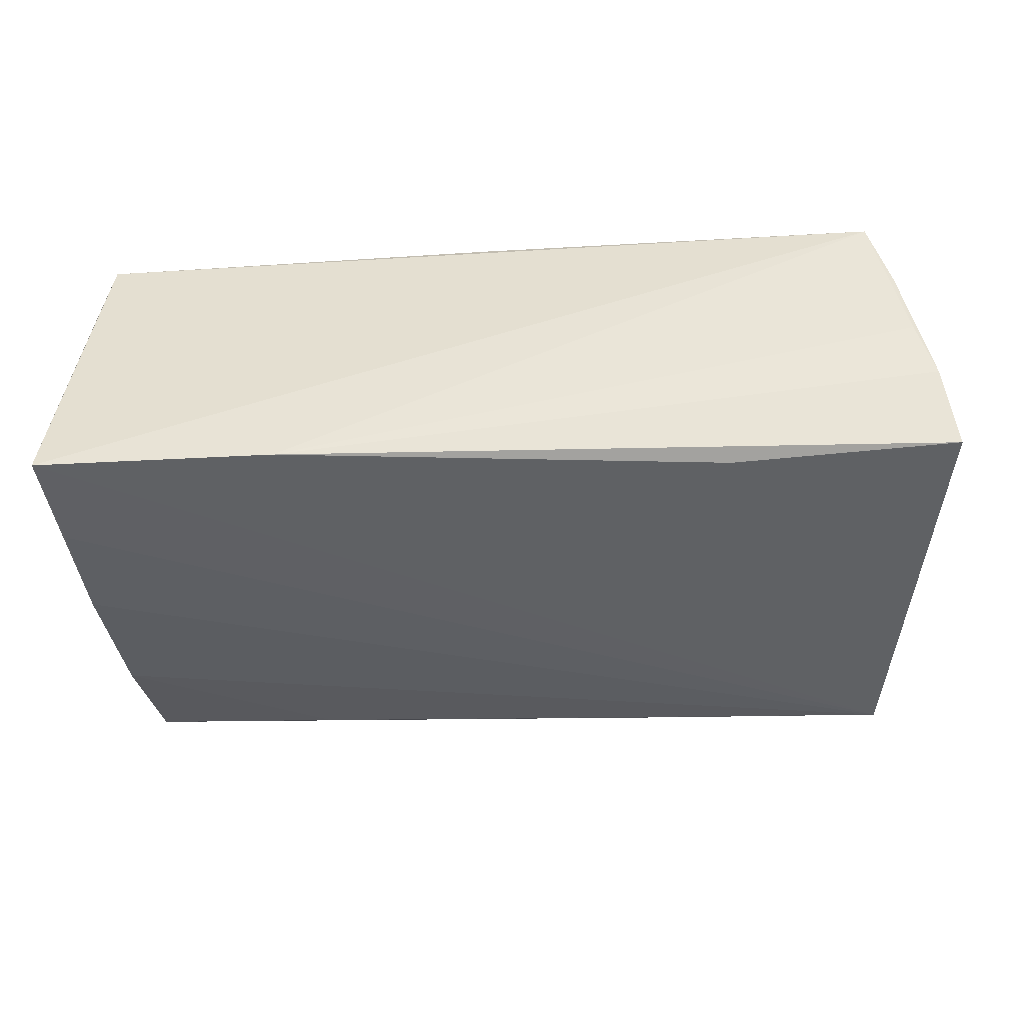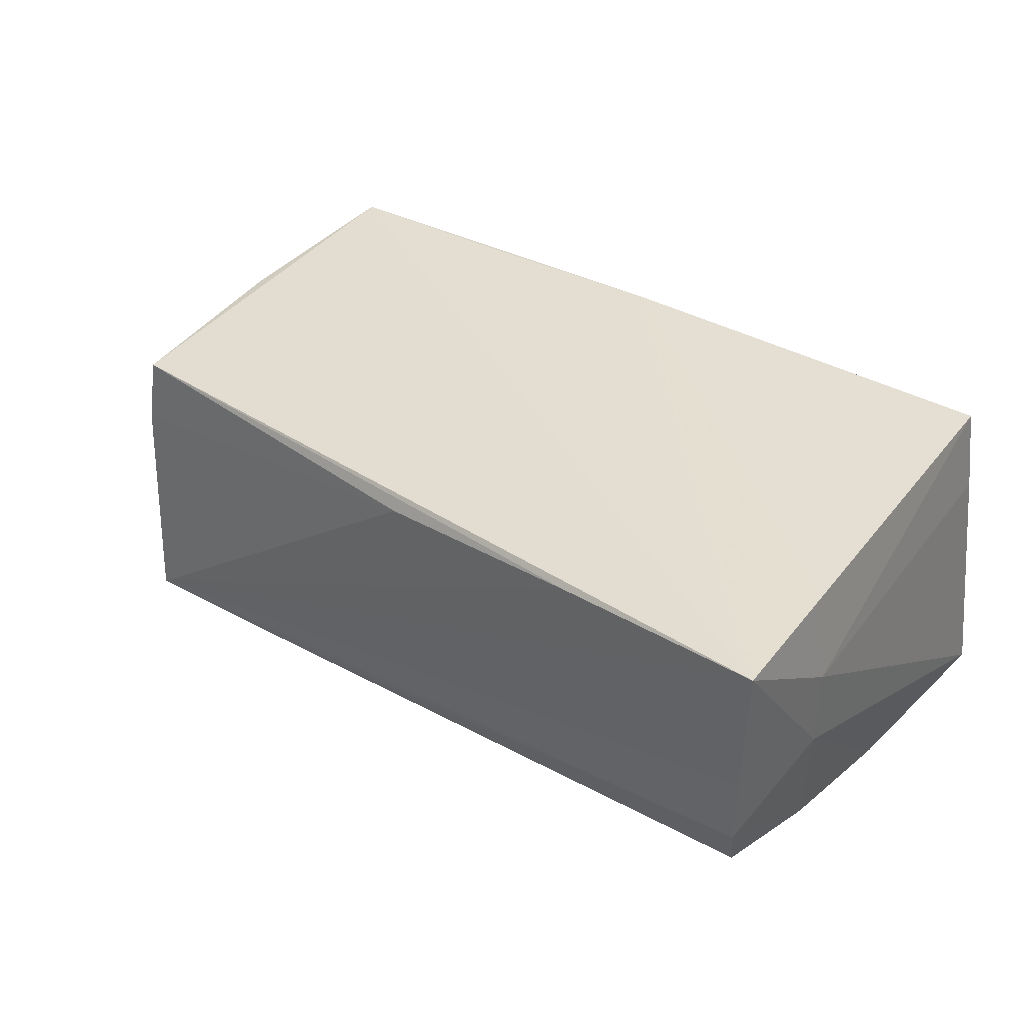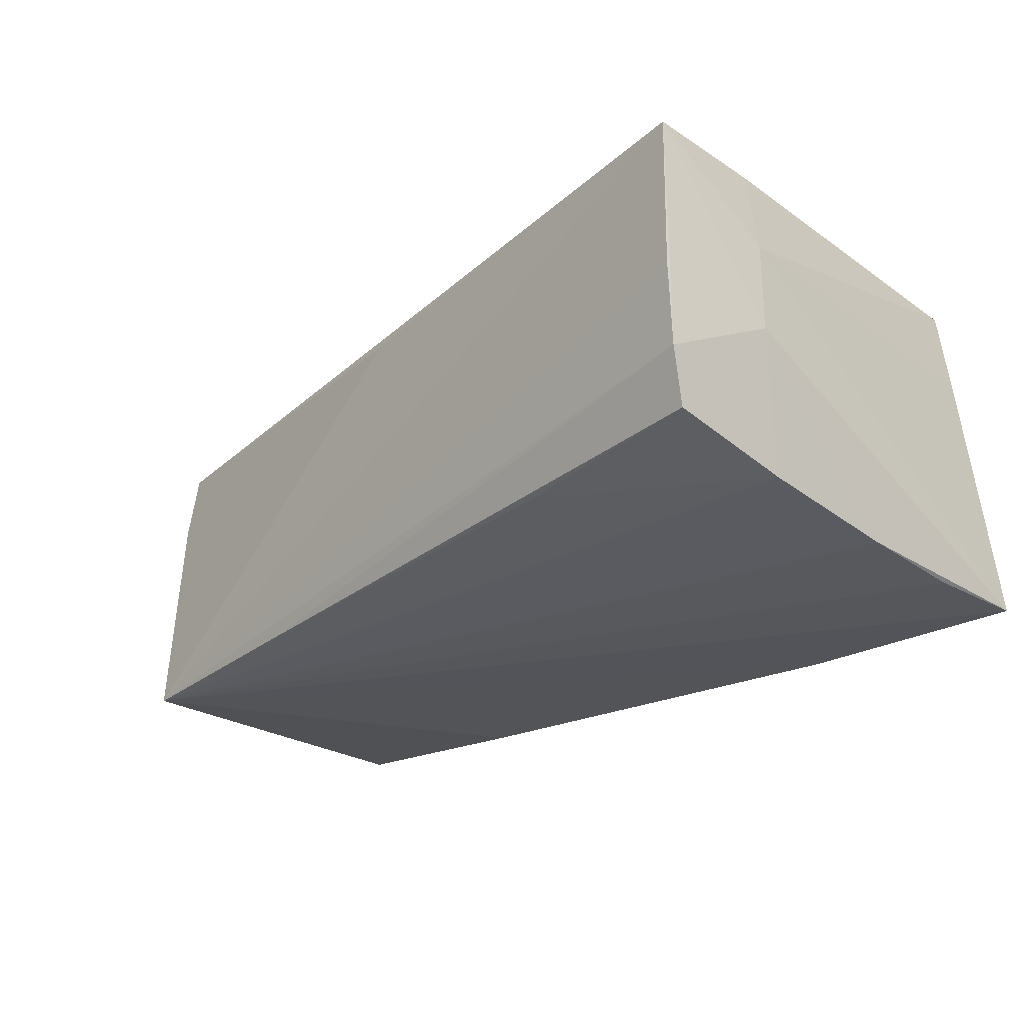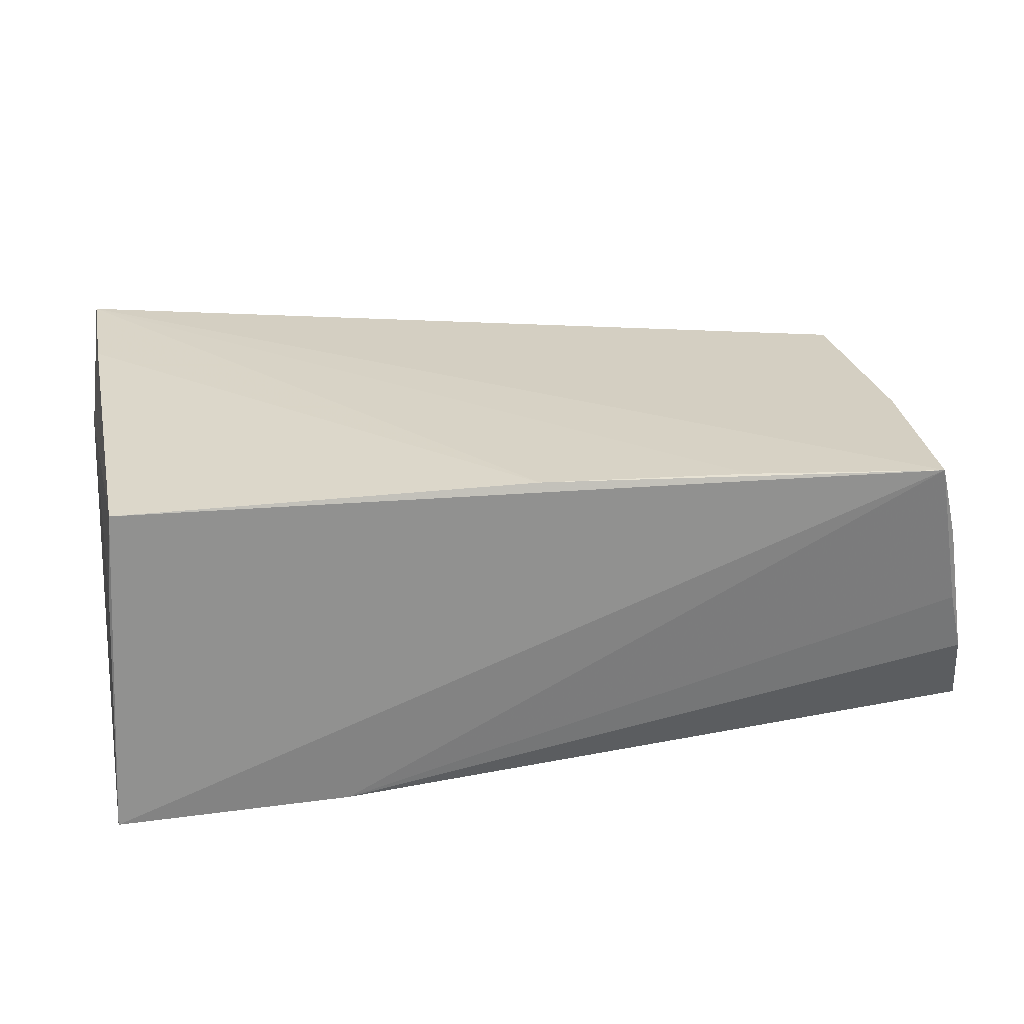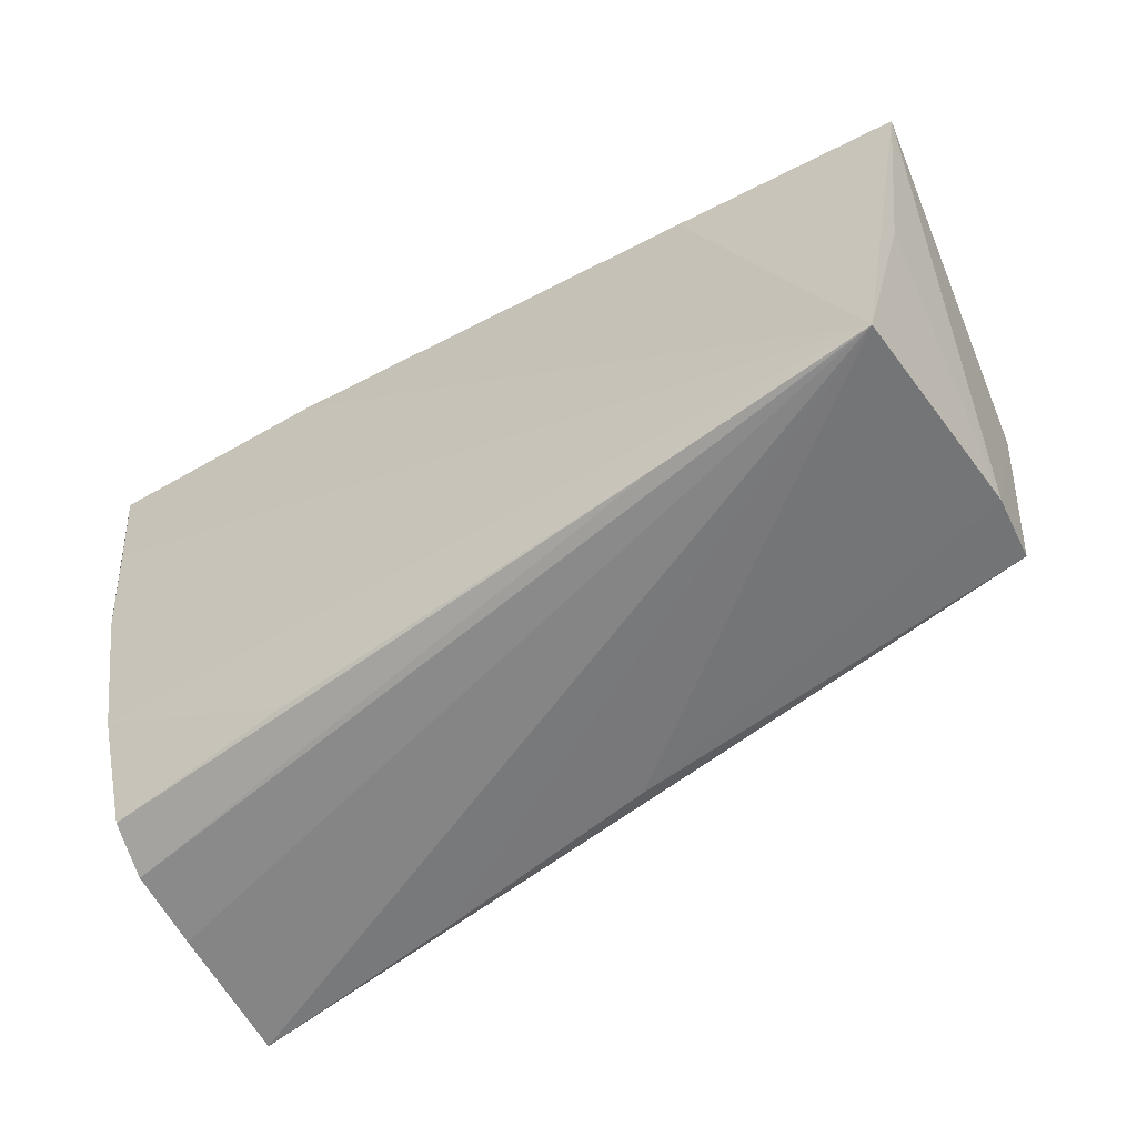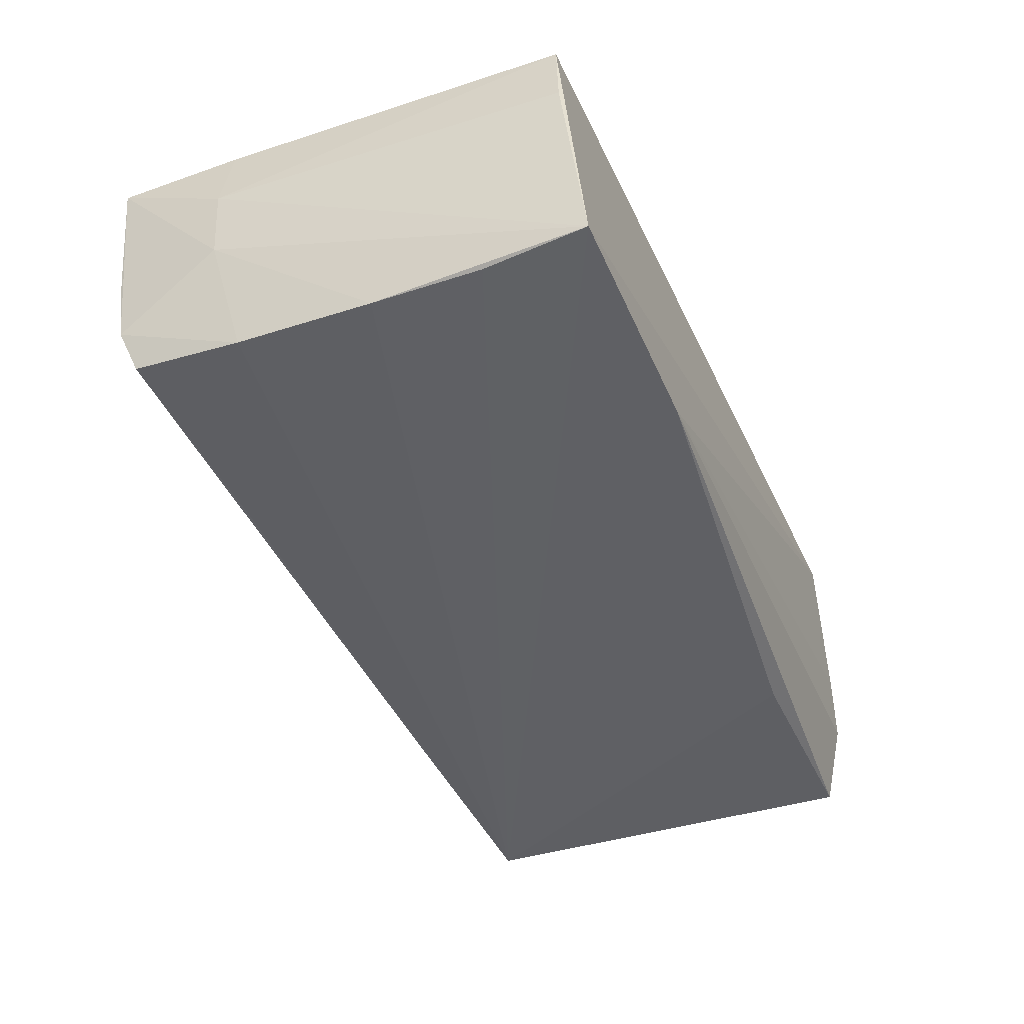
<metadata>
{"format":"obj","ext":"obj","renderer":"f3d","projection":"perspective","resolution":1024,"background":"white","views":[{"elev":-44.7,"azim":-176.8,"up":"+Z"},{"elev":36.9,"azim":35.3,"up":"+Z"},{"elev":-24.9,"azim":43.7,"up":"+Z"},{"elev":30.6,"azim":169.8,"up":"+Z"},{"elev":-55.8,"azim":-148.2,"up":"+Y"},{"elev":-45.1,"azim":112.7,"up":"+Z"}]}
</metadata>
<code>
v 0.04794 -0.03359 0.01981
v -0.05155 0.003833 0.01571
v -0.05482 0.02532 -0.007731
v -0.02432 -0.02464 -0.01772
v -0.04956 0.02623 0.0182
v 0.04758 -0.01859 0.02022
v -0.05192 0.02573 0.00902
v 0.04778 0.002177 -0.01818
v 0.04523 -0.02881 -0.01212
v 0.04678 -0.03237 0.003247
v -0.04954 -0.02297 -0.01972
v -0.051 -0.02013 0.00636
v 0.02177 0.02723 -0.01926
v 0.02287 -0.03046 0.01772
v -0.001852 0.0242 0.02022
v 0.04667 -0.01462 -0.01562
v 0.04606 0.0232 0.02022
v 0.04915 -0.01888 0.01019
v 0.04915 0.02727 -0.01949
v -0.05633 0.02259 -0.01694
v 0.04807 0.01515 -0.0192
v -0.03003 0.02242 -0.01862
v 0.02227 -0.02688 -0.01434
v -0.0531 -0.0008555 -0.01612
v 0.04714 0.02379 0.01012
v 0.04886 -0.01833 0.0002594
v -0.05295 0.02578 -0.0001505
v 0.04628 -0.03122 -0.006112
v -0.003666 -0.02712 0.01504
v -0.05016 -0.01943 0.01433
v -0.0263 0.0248 0.01926
f 22 11 20
f 13 22 20
f 19 11 13
f 11 22 13
f 5 17 19
f 15 17 5
f 19 13 5
f 18 19 25
f 25 17 18
f 19 17 25
f 26 19 18
f 19 26 8
f 20 11 24
f 24 12 20
f 11 12 24
f 15 5 31
f 3 13 20
f 21 11 19
f 19 8 21
f 21 8 11
f 11 8 16
f 16 8 26
f 30 12 29
f 29 12 11
f 27 5 13
f 13 3 27
f 30 5 2
f 2 3 20
f 20 12 2
f 2 12 30
f 15 31 1
f 1 26 18
f 11 10 1
f 1 5 30
f 1 31 5
f 11 16 23
f 23 16 9
f 9 16 28
f 28 16 26
f 28 10 11
f 26 1 28
f 28 1 10
f 7 2 5
f 3 2 7
f 5 27 7
f 7 27 3
f 18 17 6
f 6 1 18
f 6 17 15
f 15 1 6
f 30 29 14
f 14 1 30
f 14 29 11
f 11 1 14
f 11 23 4
f 4 23 9
f 4 28 11
f 9 28 4

</code>
